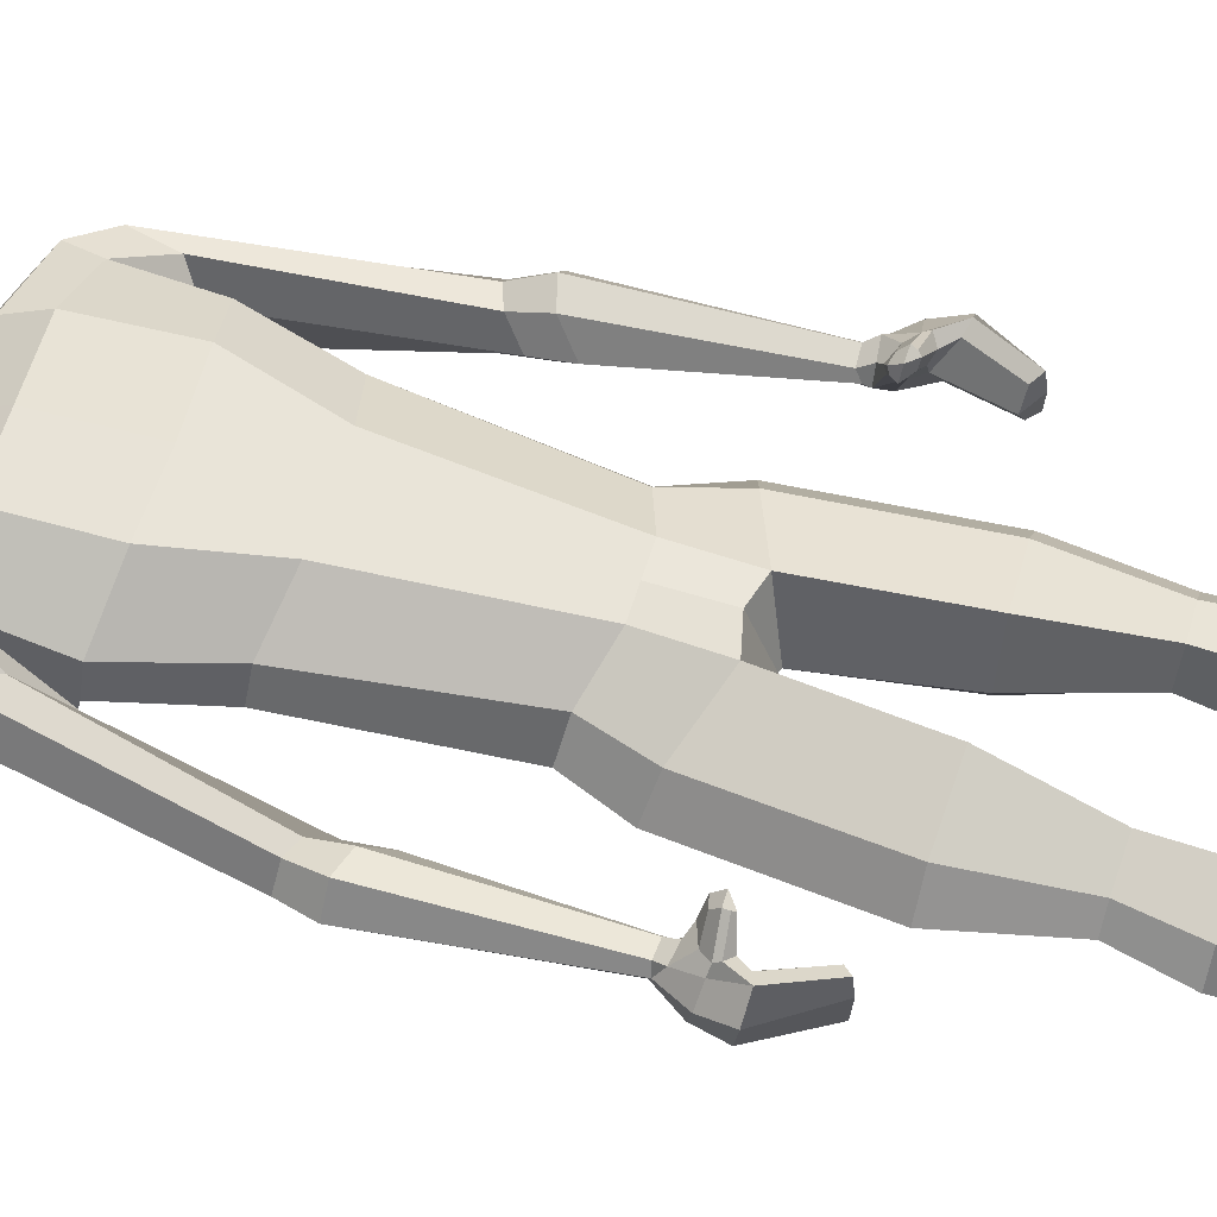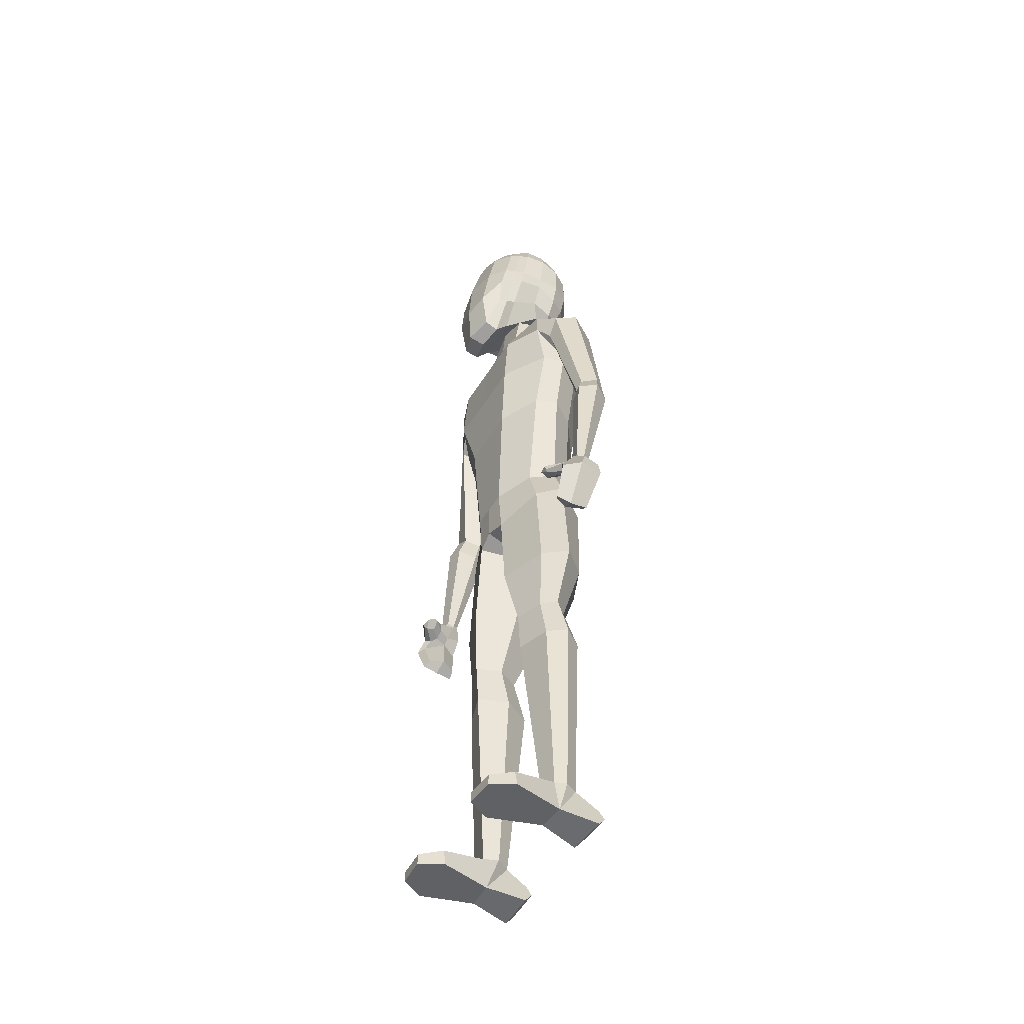
<metadata>
{"format":"obj","ext":"obj","renderer":"f3d","projection":"perspective","resolution":1024,"background":"white","views":[{"elev":60.4,"azim":-72.7,"up":"+Z"},{"elev":-50.5,"azim":59.4,"up":"+Y"}]}
</metadata>
<code>
o Cube_Cube.001
v 0.5353 6.149 -1.038
v 0.5258 4.844 -0.9294
v 1.054 4.822 -0.3746
v 1.073 6.183 -0.4649
v 1.073 6.286 0.3652
v 1.134 4.864 0.5969
v 0.5258 4.303 1.357
v 0.5352 6.274 1.036
v 0.4544 4.194 -0.419
v 0.4586 3.705 0.6251
v 0.5447 6.869 -0.5592
v 0.5447 7.015 0.3318
v 0.5575 5.397 -1.023
v 1.126 5.365 -0.422
v 1.14 6.249 -0.05301
v 1.126 5.337 0.5221
v 1.121 5.021 0.0704
v 0.6251 5.271 1.242
v 0.7368 4.192 -0.05518
v 0.5741 7.002 -0.1086
v 0.4964 4.395 -0.7269
v 0.513 6.593 -0.9068
v 0.8716 6.133 -0.8125
v 0.8551 4.85 -0.7154
v 0.8551 4.249 0.6444
v 0.8551 4.404 -0.352
v 0.8835 6.67 -0.5087
v 0.8834 6.829 0.2579
v 0.8716 6.293 0.7435
v 0.9582 4.697 1.07
v 0.4964 3.364 1.224
v 0.513 6.807 0.7254
v 1.118 5.362 0.02899
v 0.8284 -7.986 0.5108
v 0.9127 5.368 -0.7872
v 0.9086 4.535 0.08804
v 0.9369 6.785 -0.118
v 0.9803 5.302 0.9534
v 0.7467 4.219 1.009
v 0.7688 6.682 0.5749
v 0.7467 4.528 -0.61
v 0.7688 6.487 -0.7611
v 1.46 1.352 -0.8055
v 1.709 1.992 0.5259
v 1.051 -2.791 0.3845
v 1.744 0.936 0.3733
v 1.008 -2.806 -0.5679
v 1.542 0.8782 -0.5679
v 1.632 2.589 -0.7489
v 1.756 2.394 0.5516
v 0.9379 2.65 0.5302
v 0.9379 2.104 0.8795
v 0.9584 0.6332 -1.032
v 0.4071 -3.021 0.7819
v 0.4071 -3.021 -0.9409
v 0.9598 1.822 -1.089
v 0.9584 0.7844 0.9715
v 0.9379 2.802 -0.7191
v 1.299 -3.597 0.3726
v 1.202 -3.635 -0.7375
v 0.4143 -3.945 0.7218
v 0.5293 -3.9 -1.004
v 1.432 -11.82 0.1741
v 1.05 -11.82 0.2092
v 0.8316 -7.145 0.558
v 1.352 -7.124 0.3588
v 0.9206 -7.071 -0.3836
v 1.309 -7.08 -0.2124
v 1.48 -5.739 0.3857
v 1.397 -5.72 -0.5723
v 0.586 -5.788 0.732
v 0.7251 -5.743 -0.8508
v 1.87 0.9836 -0.1959
v 1.323 -2.72 -0.07809
v 1.851 0.9618 -0.07809
v 1.796 2.737 -0.1478
v 0.6173 3.053 -0.02933
v 0.9379 2.966 -0.07951
v 1.629 -3.492 -0.07772
v 0.04955 -4.164 -0.08786
v 1.522 -11.82 -0.04315
v 0.9109 -11.82 -0.05423
v 1.583 -7.115 0.08998
v 0.6561 -7.119 0.06829
v 0.3225 -5.784 -0.08663
v 1.829 -5.729 -0.06972
v 1.086 -11.82 -0.3279
v 1.4 -11.82 -0.2934
v 2.579 -4.077 0.1937
v 2.634 -4 0.3064
v 2.947 -4.012 0.2127
v 2.861 -3.99 0.3417
v 2.646 -3.987 0.07146
v 2.891 -3.97 0.06987
v 2.438 -1.093 -0.5435
v 2.308 -1.323 -0.2716
v 2.947 -0.9786 -0.2308
v 2.703 -0.9844 -0.546
v 2.74 -1.003 0.04786
v 2.498 -1.095 0.002278
v 1.932 1.318 -0.2024
v 2.101 1.961 -0.6682
v 2.027 1.461 0.3804
v 1.935 1.336 -0.7981
v 2.377 2.168 -0.1276
v 2.191 2.024 0.3132
v 2.579 -4.077 0.1937
v 2.634 -4 0.3064
v 2.947 -4.012 0.2127
v 2.861 -3.99 0.3417
v 2.646 -3.987 0.07146
v 2.891 -3.97 0.06987
v 2.544 -4.167 0.2248
v 2.665 -4.159 0.4146
v 2.947 -4.012 0.2127
v 2.921 -4.128 0.439
v 2.646 -3.987 0.07146
v 2.891 -3.97 0.06987
v 2.769 -4.572 0.3066
v 2.903 -4.778 0.7214
v 3.289 -4.799 0.5069
v 3.056 -4.827 0.8114
v 2.901 -4.667 0.02193
v 3.205 -4.732 0.007154
v 2.518 -5.368 0.4377
v 2.643 -5.401 0.7119
v 2.768 -5.534 0.4724
v 2.757 -5.502 0.7909
v 2.671 -5.402 0.1369
v 2.803 -5.51 0.1249
v 3.202 -4.41 0.3742
v 3.105 -4.335 -0.0163
v 2.712 -4.319 -0.007345
v 2.971 -4.439 0.53
v 2.674 -4.426 0.2898
v 2.374 -4.334 0.7535
v 2.493 -4.287 0.5634
v 2.559 -4.242 0.5974
v 2.79 -4.328 0.5997
v 2.685 -4.567 0.54
v 2.781 -4.62 0.6503
v 2.897 -4.543 0.7312
v 2.901 -4.463 0.6618
v 2.526 -4.437 0.5345
v 2.423 -4.297 0.8074
v 2.559 -4.331 0.8192
v 2.499 -4.528 0.728
v 2.537 -4.547 0.8735
v 2.567 -4.506 0.9158
v 2.582 -4.44 0.9543
v 2.333 -4.419 0.7296
v 2.403 -4.435 0.9285
v 0.4885 4.061 0.2868
v 0.4771 4.205 -0.3713
v 0.5538 4.115 -0.02638
v 0.6173 2.842 0.5043
v 0.6173 3.026 -0.5891
v 1.461 -7.979 0.298
v 1.712 -7.969 -0.05467
v 0.6109 -7.972 -0.08065
v 0.9251 -7.939 -0.6382
v 1.409 -7.946 -0.4536
v 1.218 -0.3631 -0.5635
v 1.376 -0.3172 0.3808
v 0.6302 -0.4906 0.8444
v 0.6302 -0.5996 -1.002
v 1.53 -0.2788 -0.0737
v 2.465 -1.525 -0.4957
v 3.102 -1.426 -0.1245
v 2.861 -1.44 0.2077
v 2.306 -1.793 -0.1732
v 2.838 -1.412 -0.4988
v 2.518 -1.534 0.1466
v 0.9724 6.29 0.5543
v 1.046 4.78 0.8337
v 0.4775 3.301 0.9245
v 0.5288 6.911 0.5286
v 1.053 5.319 0.7377
v 0.8009 4.234 0.8267
v 0.8261 6.755 0.4164
v 1.757 -12.56 1.136
v 1.086 -11.82 -0.3279
v 1.4 -11.82 -0.2934
v 1.432 -11.82 0.1741
v 1.05 -11.82 0.2092
v 1.432 -11.82 0.1741
v 1.05 -11.82 0.2092
v 1.689 -12.22 1.146
v 0.7761 -12.22 1.181
v 1.528 -12.36 1.575
v 0.9492 -12.36 1.61
v 1.511 -12.58 1.581
v 0.9649 -12.58 1.616
v 1.518 -12.5 0.1296
v 0.9972 -12.5 0.1646
v 1.625 -12.58 -0.6216
v 0.8536 -12.58 -0.5865
v 1.615 -12.42 -0.7532
v 0.8498 -12.42 -0.7182
v 1.472 -12.13 -0.724
v 0.9962 -12.13 -0.6889
v 1.4 -11.82 -0.2934
v 1.086 -11.82 -0.3279
v 0.7371 -12.56 1.171
v -0.5353 6.149 -1.038
v -0.5258 4.844 -0.9294
v -1.054 4.822 -0.3746
v -1.073 6.183 -0.4649
v -1.073 6.286 0.3652
v -1.134 4.864 0.5969
v -0.5258 4.303 1.357
v -0.5352 6.274 1.036
v -0.4544 4.194 -0.419
v -0.4586 3.705 0.6251
v -0.5447 6.869 -0.5592
v -0.5447 7.015 0.3318
v 0 6.198 -1.203
v -0.5575 5.397 -1.023
v 0 4.82 -1.08
v -1.126 5.365 -0.422
v -1.14 6.249 -0.05301
v -1.126 5.337 0.5221
v -1.121 5.021 0.0704
v -0.6251 5.271 1.242
v 0 6.24 1.149
v 0 4.22 1.447
v 0 4.024 -0.381
v -0.7368 4.192 -0.05518
v 0 3.576 0.6722
v 0 6.925 -0.613
v 0 7.024 0.4964
v -0.5741 7.002 -0.1086
v -0.4964 4.395 -0.7269
v -0.513 6.593 -0.9068
v -0.8716 6.133 -0.8125
v -0.8551 4.85 -0.7154
v -0.8551 4.249 0.6444
v -0.8551 4.404 -0.352
v -0.8835 6.67 -0.5087
v -0.8834 6.829 0.2579
v -0.8716 6.293 0.7435
v -0.9582 4.697 1.07
v -0.4964 3.364 1.224
v -0.513 6.807 0.7254
v 0 5.439 -1.193
v -1.118 5.362 0.02899
v 0 5.242 1.381
v -0.8284 -7.986 0.5108
v 0 7.061 -0.06181
v 0 4.297 -0.838
v 0 6.633 -1.034
v -0.9127 5.368 -0.7872
v -0.9086 4.535 0.08804
v -0.9369 6.785 -0.118
v -0.9803 5.302 0.9534
v 0 3.22 1.383
v 0 6.767 0.9744
v -0.7467 4.219 1.009
v -0.7688 6.682 0.5749
v -0.7467 4.528 -0.61
v -0.7688 6.487 -0.7611
v 0 2.104 0.8795
v 0 2.074 -1.057
v -1.46 1.352 -0.8055
v -1.709 1.992 0.5259
v -1.051 -2.791 0.3845
v -1.744 0.936 0.3733
v -1.008 -2.806 -0.5679
v -1.542 0.8782 -0.5679
v 0 -3.021 -0.9409
v 0 0.7559 -1.032
v 0 -3.021 0.7819
v 0 0.7559 0.9686
v 0 2.66 0.5302
v 0 2.711 -0.7393
v -1.632 2.589 -0.7489
v -1.756 2.394 0.5516
v -0.9379 2.65 0.5302
v -0.9379 2.104 0.8795
v -0.9584 0.6332 -1.032
v -0.4071 -3.021 0.7819
v -0.4071 -3.021 -0.9409
v -0.9598 1.822 -1.089
v -0.9584 0.7844 0.9715
v -0.9379 2.802 -0.7191
v -1.299 -3.597 0.3726
v -1.202 -3.635 -0.7375
v 0 -3.71 -0.7151
v 0 -3.843 0.7766
v -0.4143 -3.945 0.7218
v -0.5293 -3.9 -1.004
v -1.432 -11.82 0.1741
v -1.05 -11.82 0.2092
v -0.8316 -7.145 0.558
v -1.352 -7.124 0.3588
v -0.9206 -7.071 -0.3836
v -1.309 -7.08 -0.2124
v -1.48 -5.739 0.3857
v -1.397 -5.72 -0.5723
v -0.586 -5.788 0.732
v -0.7251 -5.743 -0.8508
v -1.87 0.9836 -0.1959
v -1.323 -2.72 -0.07809
v -1.851 0.9618 -0.07809
v -1.796 2.737 -0.1478
v -0.6173 3.053 -0.02933
v -0.9379 2.966 -0.07951
v -1.629 -3.492 -0.07772
v 0 -4.143 -0.07951
v -0.04955 -4.164 -0.08786
v -1.522 -11.82 -0.04315
v -0.9109 -11.82 -0.05423
v -1.583 -7.115 0.08998
v -0.6561 -7.119 0.06829
v -0.3225 -5.784 -0.08663
v -1.829 -5.729 -0.06972
v -1.086 -11.82 -0.3279
v -1.4 -11.82 -0.2934
v -2.579 -4.077 0.1937
v -2.634 -4 0.3064
v -2.947 -4.012 0.2127
v -2.861 -3.99 0.3417
v -2.646 -3.987 0.07146
v -2.891 -3.97 0.06987
v -2.438 -1.093 -0.5435
v -2.308 -1.323 -0.2716
v -2.947 -0.9786 -0.2308
v -2.703 -0.9844 -0.546
v -2.74 -1.003 0.04786
v -2.498 -1.095 0.002278
v -1.932 1.318 -0.2024
v -2.101 1.961 -0.6682
v -2.027 1.461 0.3804
v -1.935 1.336 -0.7981
v -2.377 2.168 -0.1276
v -2.191 2.024 0.3132
v -2.579 -4.077 0.1937
v -2.634 -4 0.3064
v -2.947 -4.012 0.2127
v -2.861 -3.99 0.3417
v -2.646 -3.987 0.07146
v -2.891 -3.97 0.06987
v -2.544 -4.167 0.2248
v -2.665 -4.159 0.4146
v -2.947 -4.012 0.2127
v -2.921 -4.128 0.439
v -2.646 -3.987 0.07146
v -2.891 -3.97 0.06987
v -2.769 -4.572 0.3066
v -2.903 -4.778 0.7214
v -3.289 -4.799 0.5069
v -3.056 -4.827 0.8114
v -2.901 -4.667 0.02193
v -3.205 -4.732 0.007154
v -2.518 -5.368 0.4377
v -2.643 -5.401 0.7119
v -2.768 -5.534 0.4724
v -2.757 -5.502 0.7909
v -2.671 -5.402 0.1369
v -2.803 -5.51 0.1249
v -3.202 -4.41 0.3742
v -3.105 -4.335 -0.0163
v -2.712 -4.319 -0.007345
v -2.971 -4.439 0.53
v -2.674 -4.426 0.2898
v -2.374 -4.334 0.7535
v -2.493 -4.287 0.5634
v -2.559 -4.242 0.5974
v -2.79 -4.328 0.5997
v -2.685 -4.567 0.54
v -2.781 -4.62 0.6503
v -2.897 -4.543 0.7312
v -2.901 -4.463 0.6618
v -2.526 -4.437 0.5345
v -2.423 -4.297 0.8074
v -2.559 -4.331 0.8192
v -2.499 -4.528 0.728
v -2.537 -4.547 0.8735
v -2.567 -4.506 0.9158
v -2.582 -4.44 0.9543
v -2.333 -4.419 0.7296
v -2.403 -4.435 0.9285
v -0.4885 4.061 0.2868
v 0 3.993 0.4031
v 0 4.164 -0.3415
v -0.4771 4.205 -0.3713
v -0.5538 4.115 -0.02638
v 0 2.847 0.5043
v -0.6173 2.842 0.5043
v -0.6173 3.026 -0.5891
v 0 2.982 -0.6067
v -1.461 -7.979 0.298
v -1.712 -7.969 -0.05467
v -0.6109 -7.972 -0.08065
v -0.9251 -7.939 -0.6382
v -1.409 -7.946 -0.4536
v -1.218 -0.3631 -0.5635
v -1.376 -0.3172 0.3808
v 0 -0.5112 0.8423
v 0 -0.5112 -1.002
v -0.6302 -0.4906 0.8444
v -0.6302 -0.5996 -1.002
v -1.53 -0.2788 -0.0737
v -2.465 -1.525 -0.4957
v -3.102 -1.426 -0.1245
v -2.861 -1.44 0.2077
v -2.306 -1.793 -0.1732
v -2.838 -1.412 -0.4988
v -2.518 -1.534 0.1466
v -0.9724 6.29 0.5543
v -1.046 4.78 0.8337
v -0.4775 3.301 0.9245
v -0.5288 6.911 0.5286
v -1.053 5.319 0.7377
v 0 3.164 1.028
v 0 6.896 0.7354
v -0.8009 4.234 0.8267
v -0.8261 6.755 0.4164
v -1.757 -12.56 1.136
v -1.086 -11.82 -0.3279
v -1.4 -11.82 -0.2934
v -1.432 -11.82 0.1741
v -1.05 -11.82 0.2092
v -1.432 -11.82 0.1741
v -1.05 -11.82 0.2092
v -1.689 -12.22 1.146
v -0.7761 -12.22 1.181
v -1.528 -12.36 1.575
v -0.9492 -12.36 1.61
v -1.511 -12.58 1.581
v -0.9649 -12.58 1.616
v -1.518 -12.5 0.1296
v -0.9972 -12.5 0.1646
v -1.625 -12.58 -0.6216
v -0.8536 -12.58 -0.5865
v -1.615 -12.42 -0.7532
v -0.8498 -12.42 -0.7182
v -1.472 -12.13 -0.724
v -0.9962 -12.13 -0.6889
v -1.4 -11.82 -0.2934
v -1.086 -11.82 -0.3279
v -0.7371 -12.56 1.171
f 1 13 245 217
f 1 217 251 22
f 1 22 42 23
f 1 23 35 13
f 2 219 245 13
f 2 13 35 24
f 2 24 41 21
f 2 21 250 219
f 3 14 33 17
f 3 17 36 26
f 3 26 41 24
f 3 24 35 14
f 4 15 33 14
f 4 14 35 23
f 4 23 42 27
f 4 27 37 15
f 5 16 33 15
f 5 15 37 28
f 174 180 40 29
f 174 29 38 178
f 6 17 33 16
f 175 178 38 30
f 175 30 39 179
f 6 25 36 17
f 7 18 247 226
f 7 226 256 31
f 7 31 39 30
f 7 30 38 18
f 8 225 247 18
f 8 18 38 29
f 8 29 40 32
f 8 32 257 225
f 9 227 250 21
f 9 21 41 26
f 9 26 36 19
f 229 384 153 10
f 10 19 36 25
f 176 179 39 31
f 176 31 256 415
f 11 230 249 20
f 11 20 37 27
f 11 27 42 22
f 11 22 251 230
f 12 20 249 231
f 177 416 257 32
f 177 32 40 180
f 12 28 37 20
f 77 157 154 155
f 166 53 48 163
f 167 75 46 164
f 57 46 44 52
f 74 45 59 79
f 75 48 43 73
f 53 271 263 56
f 165 57 273 399
f 52 44 50 51
f 56 263 275 58
f 43 56 58 49
f 262 52 51 274
f 164 46 57 165
f 48 53 56 43
f 54 272 289 61
f 273 57 52 262
f 400 271 53 166
f 76 78 51 50
f 309 80 61 289
f 270 55 62 288
f 45 54 61 59
f 55 47 60 62
f 72 70 68 67
f 86 69 66 83
f 85 72 67 84
f 69 71 65 66
f 59 61 71 69
f 80 62 72 85
f 79 59 69 86
f 62 60 70 72
f 60 79 86 70
f 61 80 85 71
f 71 85 84 65
f 70 86 83 68
f 288 62 80 309
f 49 58 78 76
f 46 75 73 44
f 47 74 79 60
f 163 48 75 167
f 156 77 155 153
f 109 91 169 170 92 110
f 173 171 89 90
f 170 173 90 92
f 106 103 100 99
f 104 102 98 95
f 103 101 96 100
f 105 106 99 97
f 101 104 95 96
f 102 105 97 98
f 49 76 105 102
f 73 43 104 101
f 76 50 106 105
f 44 73 101 103
f 43 49 102 104
f 50 44 103 106
f 92 90 108 114 116 110
f 133 132 124 123
f 132 131 121 124
f 109 110 116 115
f 122 120 126 128
f 119 123 129 125
f 131 134 122 121
f 135 133 123 119
f 134 116 139 143
f 122 134 143 142
f 125 129 130 127
f 126 125 127 128
f 120 119 125 126
f 124 121 127 130
f 123 124 130 129
f 121 122 128 127
f 119 120 141 140
f 120 122 142 141
f 113 117 133 135
f 115 116 134 131
f 140 141 148 147
f 142 143 150 149
f 144 140 147 151
f 139 138 145 146
f 116 114 138 139
f 113 135 144 137
f 114 113 137 138
f 135 119 140 144
f 150 152 148 149
f 152 151 147 148
f 145 136 151 152
f 146 145 152 150
f 138 137 136 145
f 143 139 146 150
f 137 144 151 136
f 141 142 149 148
f 157 391 385 154
f 388 156 153 384
f 274 51 156 388
f 58 275 391 157
f 51 78 77 156
f 78 58 157 77
f 9 154 385 227
f 65 84 160 34
f 68 83 159 162
f 67 68 162 161
f 83 66 158 159
f 84 67 161 160
f 66 65 34 158
f 47 163 167 74
f 270 400 166 55
f 45 164 165 54
f 54 165 399 272
f 74 167 164 45
f 55 166 163 47
f 99 100 173 170
f 95 98 172 168
f 100 96 171 173
f 97 99 170 169
f 96 95 168 171
f 98 97 169 172
f 19 10 153 155 154 9
f 12 177 180 28
f 12 231 416 177
f 10 176 415 229
f 10 25 179 176
f 6 175 179 25
f 6 16 178 175
f 5 174 178 16
f 5 28 180 174
f 88 183 87 161 162
f 159 81 88 162
f 159 158 63 81
f 34 64 63 158
f 64 34 160 82
f 82 160 161 87
f 63 64 185 184
f 184 185 187 186
f 186 187 189 188
f 188 189 191 190
f 190 191 193 192
f 181 204 195 194
f 194 195 197 196
f 196 197 199 198
f 198 199 201 200
f 200 201 203 202
f 192 193 204 181
f 190 192 181 188
f 194 186 188 181
f 196 198 200 202 194
f 195 82 87 203
f 189 204 193 191
f 195 204 189 187 64 82
f 195 203 201 199 197
f 88 81 194 202
f 194 81 186
f 132 118 115 131
f 118 132 133 117
f 89 107 113 114 108 90
f 117 113 107
f 117 168 172 118
f 117 107 171 168
f 169 91 115 118 172
f 205 217 245 218
f 205 234 251 217
f 205 235 261 234
f 205 218 252 235
f 206 218 245 219
f 206 236 252 218
f 206 233 260 236
f 206 219 250 233
f 207 223 246 220
f 207 238 253 223
f 207 236 260 238
f 207 220 252 236
f 208 220 246 221
f 208 235 252 220
f 208 239 261 235
f 208 221 254 239
f 209 221 246 222
f 209 240 254 221
f 410 241 259 418
f 410 414 255 241
f 210 222 246 223
f 411 242 255 414
f 411 417 258 242
f 210 223 253 237
f 211 226 247 224
f 211 243 256 226
f 211 242 258 243
f 211 224 255 242
f 212 224 247 225
f 212 241 255 224
f 212 244 259 241
f 212 225 257 244
f 213 233 250 227
f 213 238 260 233
f 213 228 253 238
f 229 214 383 384
f 214 237 253 228
f 412 243 258 417
f 412 415 256 243
f 215 232 249 230
f 215 239 254 232
f 215 234 261 239
f 215 230 251 234
f 216 231 249 232
f 413 244 257 416
f 413 418 259 244
f 216 232 254 240
f 306 387 386 390
f 402 397 269 280
f 403 398 267 304
f 284 279 265 267
f 303 308 286 266
f 304 302 264 269
f 280 283 263 271
f 401 399 273 284
f 279 278 277 265
f 283 285 275 263
f 264 276 285 283
f 262 274 278 279
f 398 401 284 267
f 269 264 283 280
f 281 290 289 272
f 273 262 279 284
f 400 402 280 271
f 305 277 278 307
f 309 289 290 310
f 270 288 291 282
f 266 286 290 281
f 282 291 287 268
f 301 296 297 299
f 316 313 295 298
f 315 314 296 301
f 298 295 294 300
f 286 298 300 290
f 310 315 301 291
f 308 316 298 286
f 291 301 299 287
f 287 299 316 308
f 290 300 315 310
f 300 294 314 315
f 299 297 313 316
f 288 309 310 291
f 276 305 307 285
f 267 265 302 304
f 268 287 308 303
f 397 403 304 269
f 389 383 387 306
f 339 340 322 406 405 321
f 409 320 319 407
f 406 322 320 409
f 336 329 330 333
f 334 325 328 332
f 333 330 326 331
f 335 327 329 336
f 331 326 325 334
f 332 328 327 335
f 276 332 335 305
f 302 331 334 264
f 305 335 336 277
f 265 333 331 302
f 264 334 332 276
f 277 336 333 265
f 322 340 346 344 338 320
f 363 353 354 362
f 362 354 351 361
f 339 345 346 340
f 352 358 356 350
f 349 355 359 353
f 361 351 352 364
f 365 349 353 363
f 364 373 369 346
f 352 372 373 364
f 355 357 360 359
f 356 358 357 355
f 350 356 355 349
f 354 360 357 351
f 353 359 360 354
f 351 357 358 352
f 349 370 371 350
f 350 371 372 352
f 343 365 363 347
f 345 361 364 346
f 370 377 378 371
f 372 379 380 373
f 374 381 377 370
f 369 376 375 368
f 346 369 368 344
f 343 367 374 365
f 344 368 367 343
f 365 374 370 349
f 380 379 378 382
f 382 378 377 381
f 375 382 381 366
f 376 380 382 375
f 368 375 366 367
f 373 380 376 369
f 367 366 381 374
f 371 378 379 372
f 390 386 385 391
f 388 384 383 389
f 274 388 389 278
f 285 390 391 275
f 278 389 306 307
f 307 306 390 285
f 213 227 385 386
f 294 248 394 314
f 297 396 393 313
f 296 395 396 297
f 313 393 392 295
f 314 394 395 296
f 295 392 248 294
f 268 303 403 397
f 270 282 402 400
f 266 281 401 398
f 281 272 399 401
f 303 266 398 403
f 282 268 397 402
f 329 406 409 330
f 325 404 408 328
f 330 409 407 326
f 327 405 406 329
f 326 407 404 325
f 328 408 405 327
f 228 213 386 387 383 214
f 216 240 418 413
f 216 413 416 231
f 214 229 415 412
f 214 412 417 237
f 210 237 417 411
f 210 411 414 222
f 209 222 414 410
f 209 410 418 240
f 318 396 395 317 421
f 393 396 318 311
f 393 311 292 392
f 248 392 292 293
f 293 312 394 248
f 312 317 395 394
f 292 422 423 293
f 422 424 425 423
f 424 426 427 425
f 426 428 429 427
f 428 430 431 429
f 419 432 433 442
f 432 434 435 433
f 434 436 437 435
f 436 438 439 437
f 438 440 441 439
f 430 419 442 431
f 428 426 419 430
f 432 419 426 424
f 434 432 440 438 436
f 433 441 317 312
f 427 429 431 442
f 433 312 293 425 427 442
f 433 435 437 439 441
f 318 440 432 311
f 432 424 311
f 362 361 345 348
f 348 347 363 362
f 319 320 338 344 343 337
f 347 337 343
f 347 348 408 404
f 347 404 407 337
f 405 408 348 345 321
l 111 117
l 112 94
l 111 93
l 118 112
l 87 182
l 63 186
l 93 107
l 89 117
l 93 117
l 94 118
l 341 347
l 342 324
l 341 323
l 348 342
l 317 420
l 292 424
l 323 337
l 319 347
l 323 347
l 324 348

</code>
